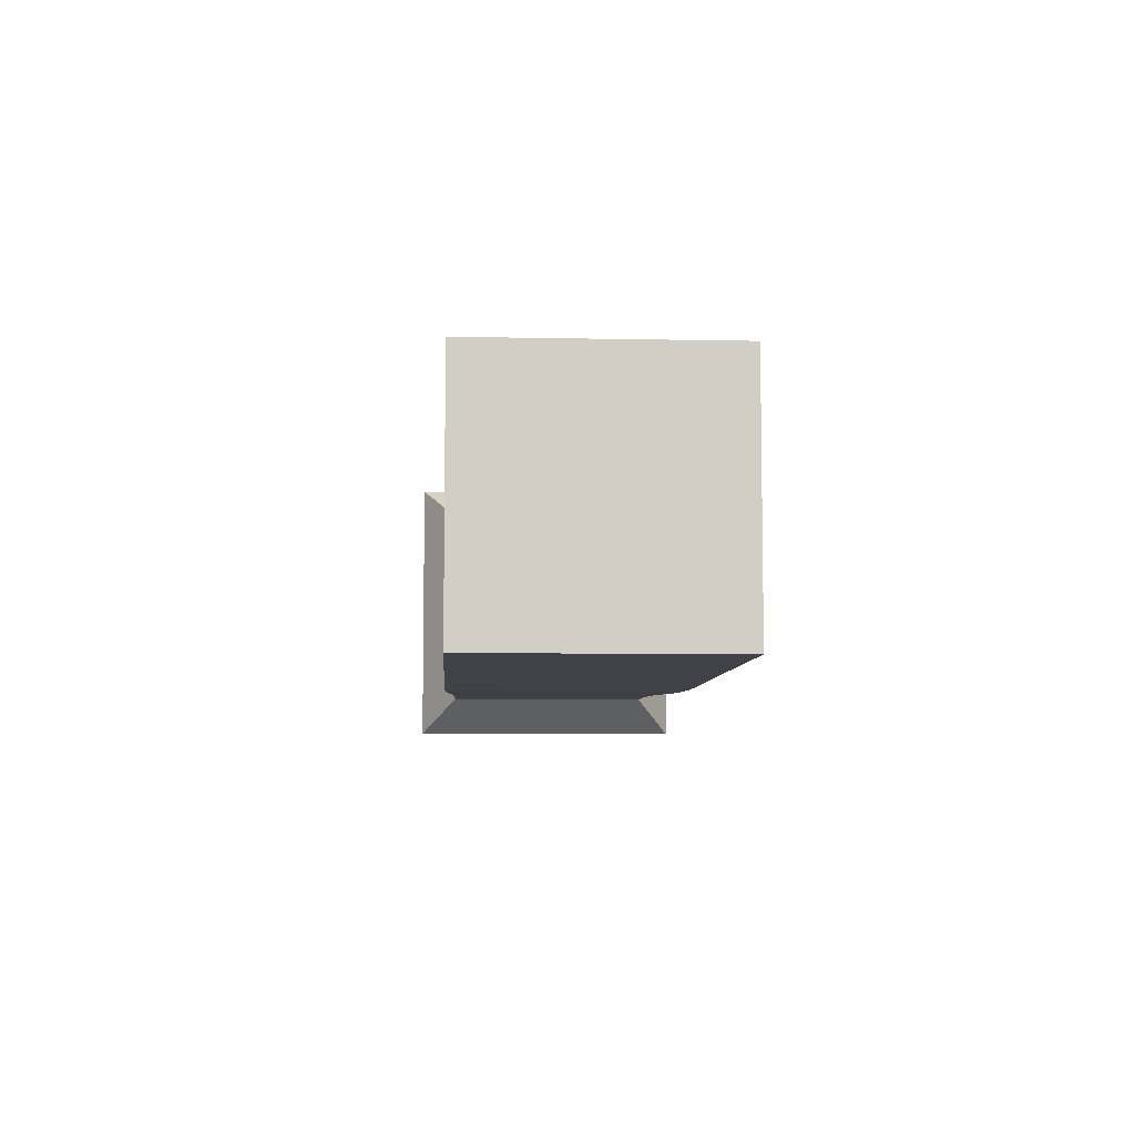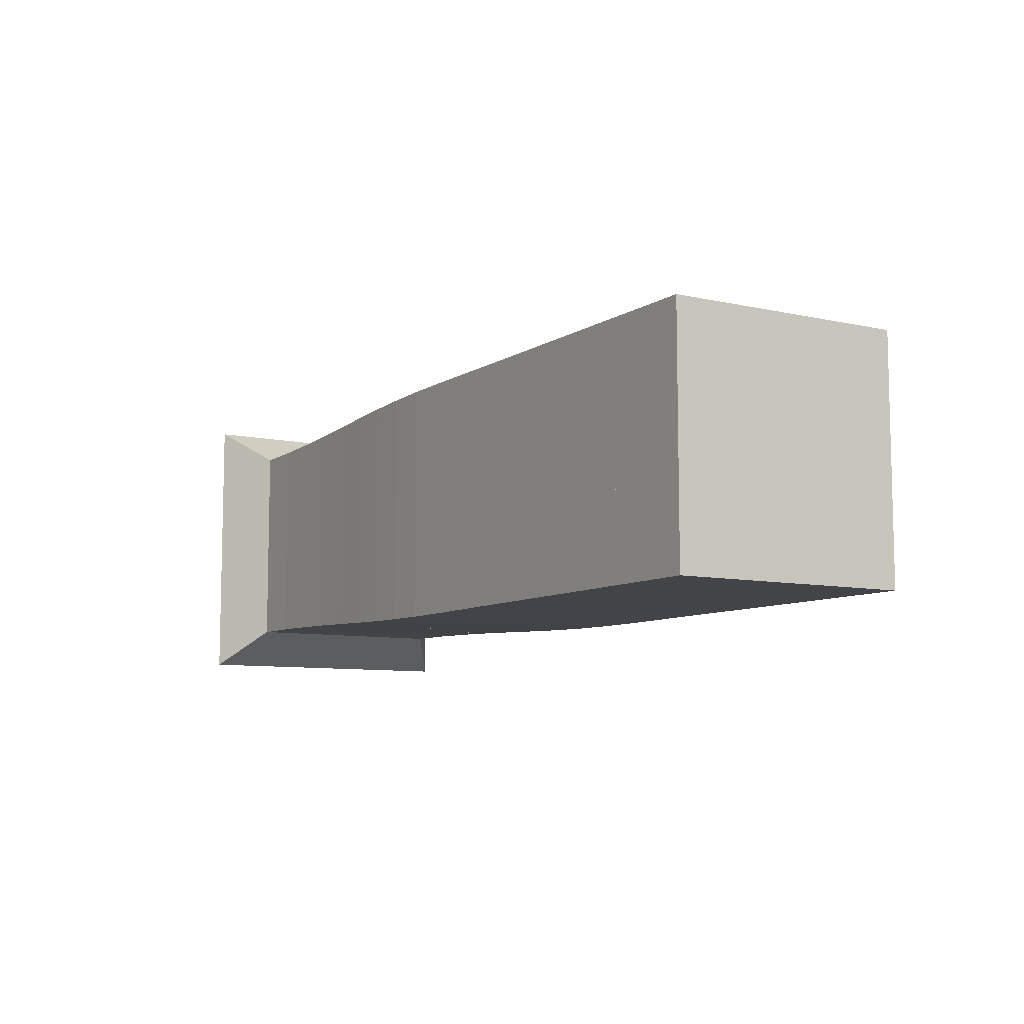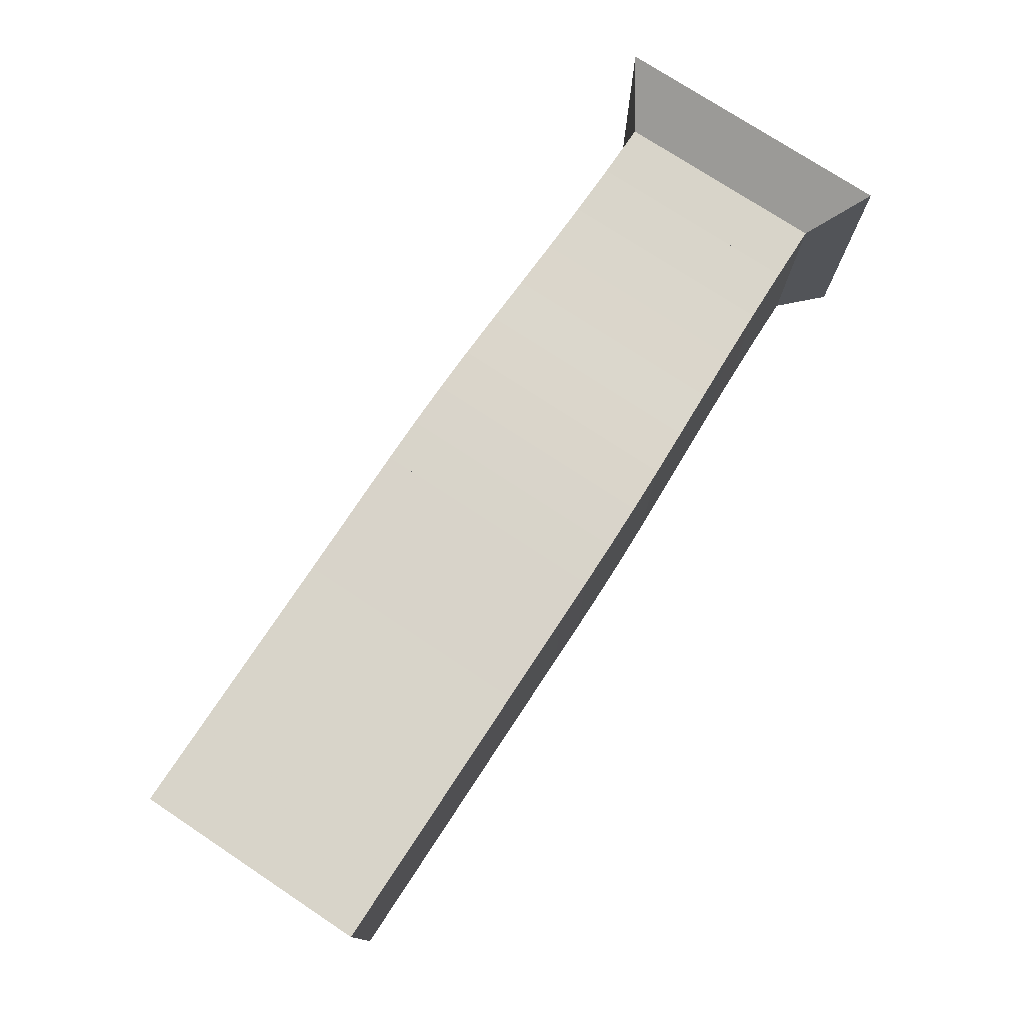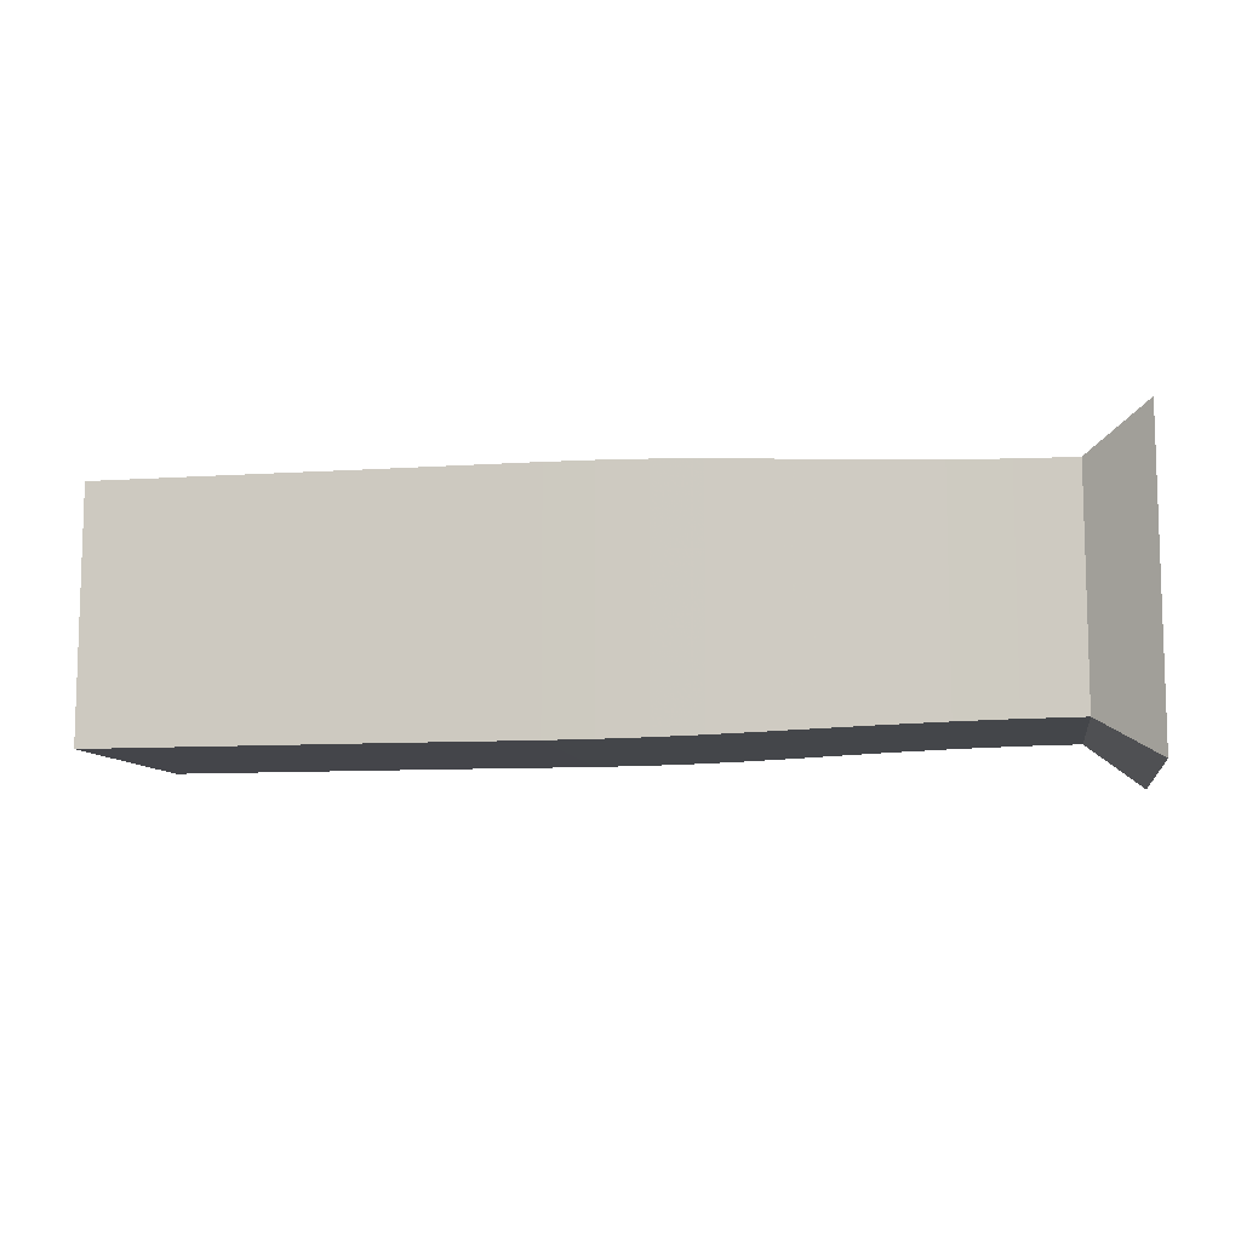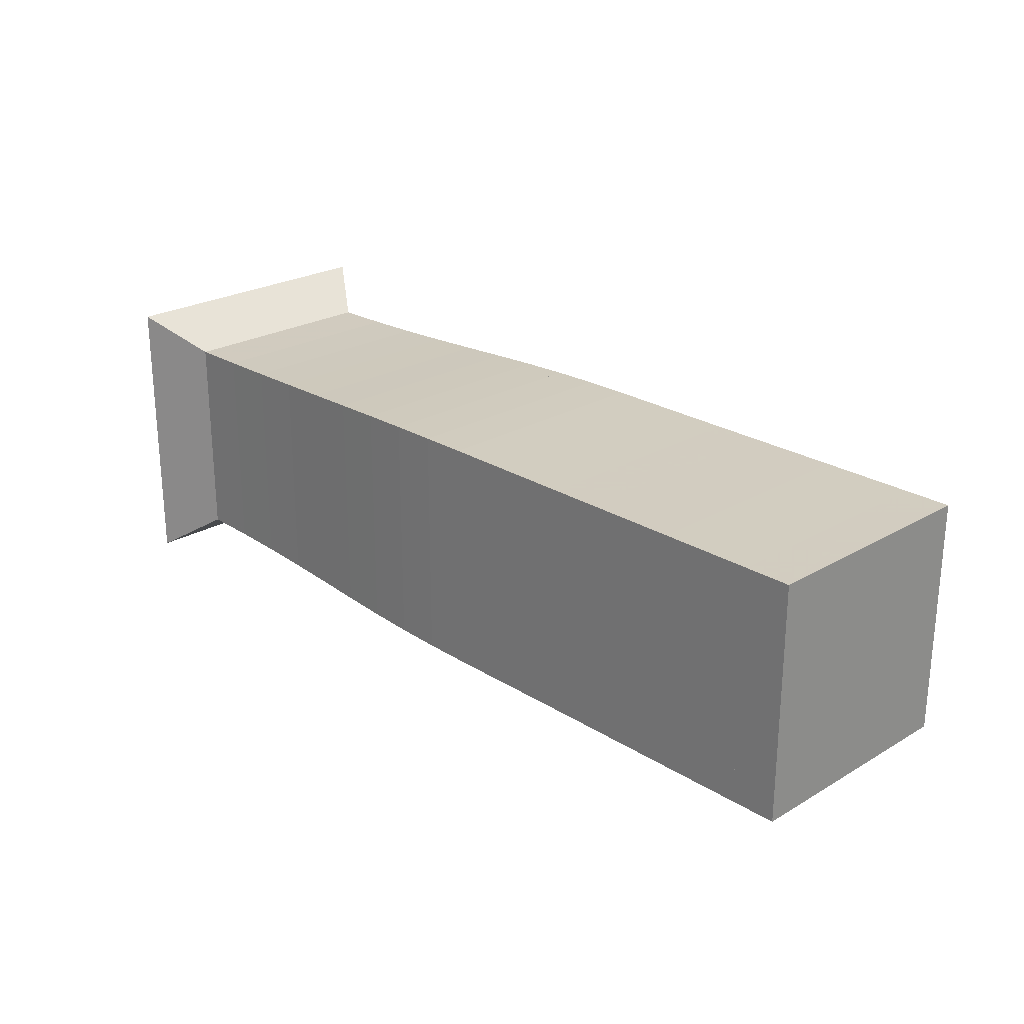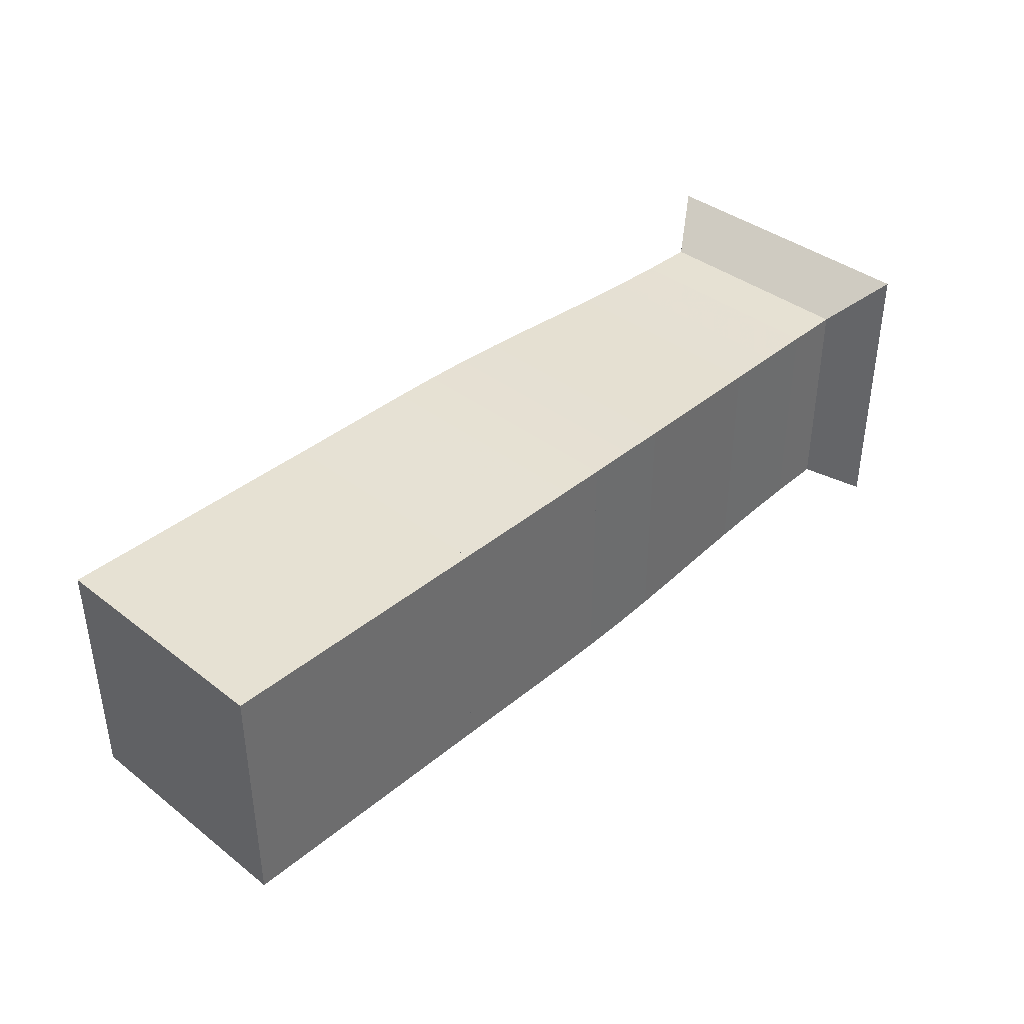
<metadata>
{"format":"obj","ext":"obj","renderer":"f3d","projection":"perspective","resolution":1024,"background":"white","views":[{"elev":-6.8,"azim":86.6,"up":"+Y"},{"elev":-8.3,"azim":58.6,"up":"+Z"},{"elev":75.7,"azim":123.4,"up":"+Y"},{"elev":-9.3,"azim":-169.9,"up":"+Y"},{"elev":24.3,"azim":46.0,"up":"+Y"},{"elev":38.9,"azim":134.0,"up":"+Z"}]}
</metadata>
<code>
v 0 -0.25 -0.25
v 0 -0.25 0.25
v 0 0.25 0.25
v 0 0.25 -0.25
v 0.09698 -0.1842 -0.1842
v 0.09698 -0.1842 0.1842
v 0.09698 0.1842 0.1842
v 0.09698 0.1842 -0.1842
v 0.1928 -0.1853 -0.1853
v 0.1928 -0.1853 0.1853
v 0.1928 0.1853 0.1853
v 0.1928 0.1853 -0.1853
v 0.2865 -0.1874 -0.1874
v 0.2865 -0.1874 0.1874
v 0.2865 0.1874 0.1874
v 0.2865 0.1874 -0.1874
v 0.3773 -0.1903 -0.1903
v 0.3773 -0.1903 0.1903
v 0.3773 0.1903 0.1903
v 0.3773 0.1903 -0.1903
v 0.4648 -0.1938 -0.1938
v 0.4648 -0.1938 0.1938
v 0.4648 0.1938 0.1938
v 0.4648 0.1938 -0.1938
v 0.5493 -0.1974 -0.1974
v 0.5493 -0.1974 0.1974
v 0.5493 0.1974 0.1974
v 0.5493 0.1974 -0.1974
v 0.6311 -0.2005 -0.2005
v 0.6311 -0.2005 0.2005
v 0.6311 0.2005 0.2005
v 0.6311 0.2005 -0.2005
v 0.7111 -0.2028 -0.2028
v 0.7111 -0.2028 0.2028
v 0.7111 0.2028 0.2028
v 0.7111 0.2028 -0.2028
v 0.7901 -0.204 -0.204
v 0.7901 -0.204 0.204
v 0.7901 0.204 0.204
v 0.7901 0.204 -0.204
v 0.8688 -0.2044 -0.2044
v 0.8688 -0.2044 0.2044
v 0.8688 0.2044 0.2044
v 0.8688 0.2044 -0.2044
v 0.9476 -0.2044 -0.2044
v 0.9476 -0.2044 0.2044
v 0.9476 0.2044 0.2044
v 0.9476 0.2044 -0.2044
v 1.026 -0.2042 -0.2042
v 1.026 -0.2042 0.2042
v 1.026 0.2042 0.2042
v 1.026 0.2042 -0.2042
v 1.105 -0.2041 -0.2041
v 1.105 -0.2041 0.2041
v 1.105 0.2041 0.2041
v 1.105 0.2041 -0.2041
v 1.184 -0.2041 -0.2041
v 1.184 -0.2041 0.2041
v 1.184 0.2041 0.2041
v 1.184 0.2041 -0.2041
v 1.263 -0.2041 -0.2041
v 1.263 -0.2041 0.2041
v 1.263 0.2041 0.2041
v 1.263 0.2041 -0.2041
v 1.342 -0.2041 -0.2041
v 1.342 -0.2041 0.2041
v 1.342 0.2041 0.2041
v 1.342 0.2041 -0.2041
v 1.421 -0.2041 -0.2041
v 1.421 -0.2041 0.2041
v 1.421 0.2041 0.2041
v 1.421 0.2041 -0.2041
v 1.5 -0.2041 -0.2041
v 1.5 -0.2041 0.2041
v 1.5 0.2041 0.2041
v 1.5 0.2041 -0.2041
v 1.579 -0.2041 -0.2041
v 1.579 -0.2041 0.2041
v 1.579 0.2041 0.2041
v 1.579 0.2041 -0.2041
f 1 2 4 5
f 5 6 7 8
f 5 6 2 1
f 6 7 3 2
f 7 8 4 3
f 8 5 1 4
f 9 10 11 12
f 9 10 6 5
f 10 11 7 6
f 11 12 8 7
f 12 9 5 8
f 13 14 15 16
f 13 14 10 9
f 14 15 11 10
f 15 16 12 11
f 16 13 9 12
f 17 18 19 20
f 17 18 14 13
f 18 19 15 14
f 19 20 16 15
f 20 17 13 16
f 21 22 23 24
f 21 22 18 17
f 22 23 19 18
f 23 24 20 19
f 24 21 17 20
f 25 26 27 28
f 25 26 22 21
f 26 27 23 22
f 27 28 24 23
f 28 25 21 24
f 29 30 31 32
f 29 30 26 25
f 30 31 27 26
f 31 32 28 27
f 32 29 25 28
f 33 34 35 36
f 33 34 30 29
f 34 35 31 30
f 35 36 32 31
f 36 33 29 32
f 37 38 39 40
f 37 38 34 33
f 38 39 35 34
f 39 40 36 35
f 40 37 33 36
f 41 42 43 44
f 41 42 38 37
f 42 43 39 38
f 43 44 40 39
f 44 41 37 40
f 45 46 47 48
f 45 46 42 41
f 46 47 43 42
f 47 48 44 43
f 48 45 41 44
f 49 50 51 52
f 49 50 46 45
f 50 51 47 46
f 51 52 48 47
f 52 49 45 48
f 53 54 55 56
f 53 54 50 49
f 54 55 51 50
f 55 56 52 51
f 56 53 49 52
f 57 58 59 60
f 57 58 54 53
f 58 59 55 54
f 59 60 56 55
f 60 57 53 56
f 61 62 63 64
f 61 62 58 57
f 62 63 59 58
f 63 64 60 59
f 64 61 57 60
f 65 66 67 68
f 65 66 62 61
f 66 67 63 62
f 67 68 64 63
f 68 65 61 64
f 69 70 71 72
f 69 70 66 65
f 70 71 67 66
f 71 72 68 67
f 72 69 65 68
f 73 74 75 76
f 73 74 70 69
f 74 75 71 70
f 75 76 72 71
f 76 73 69 72
f 77 78 79 80
f 77 78 74 73
f 78 79 75 74
f 79 80 76 75
f 80 77 73 76

</code>
